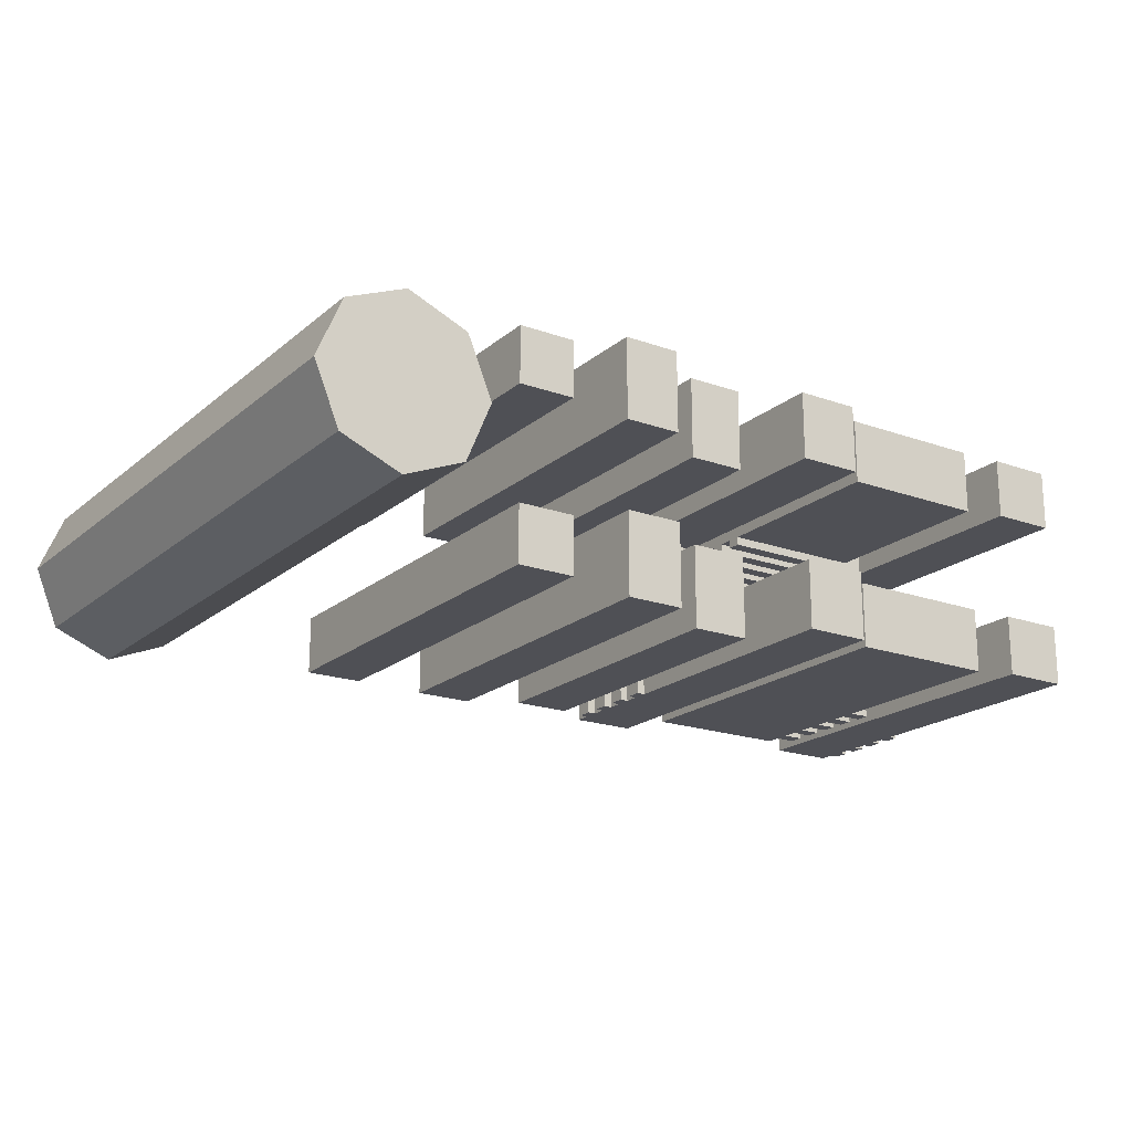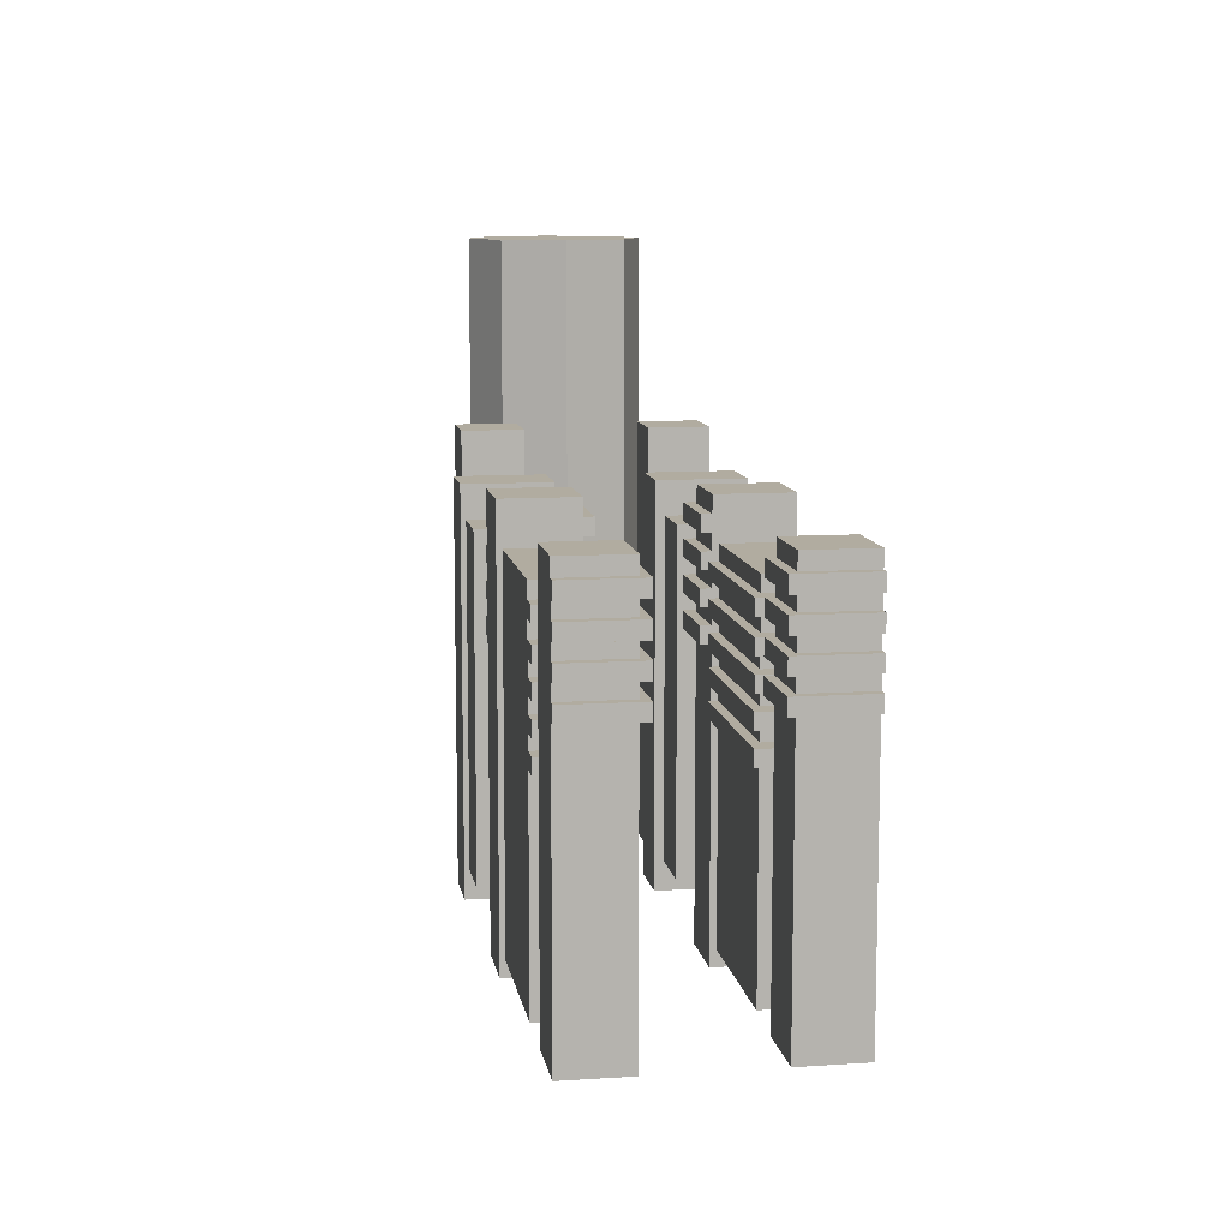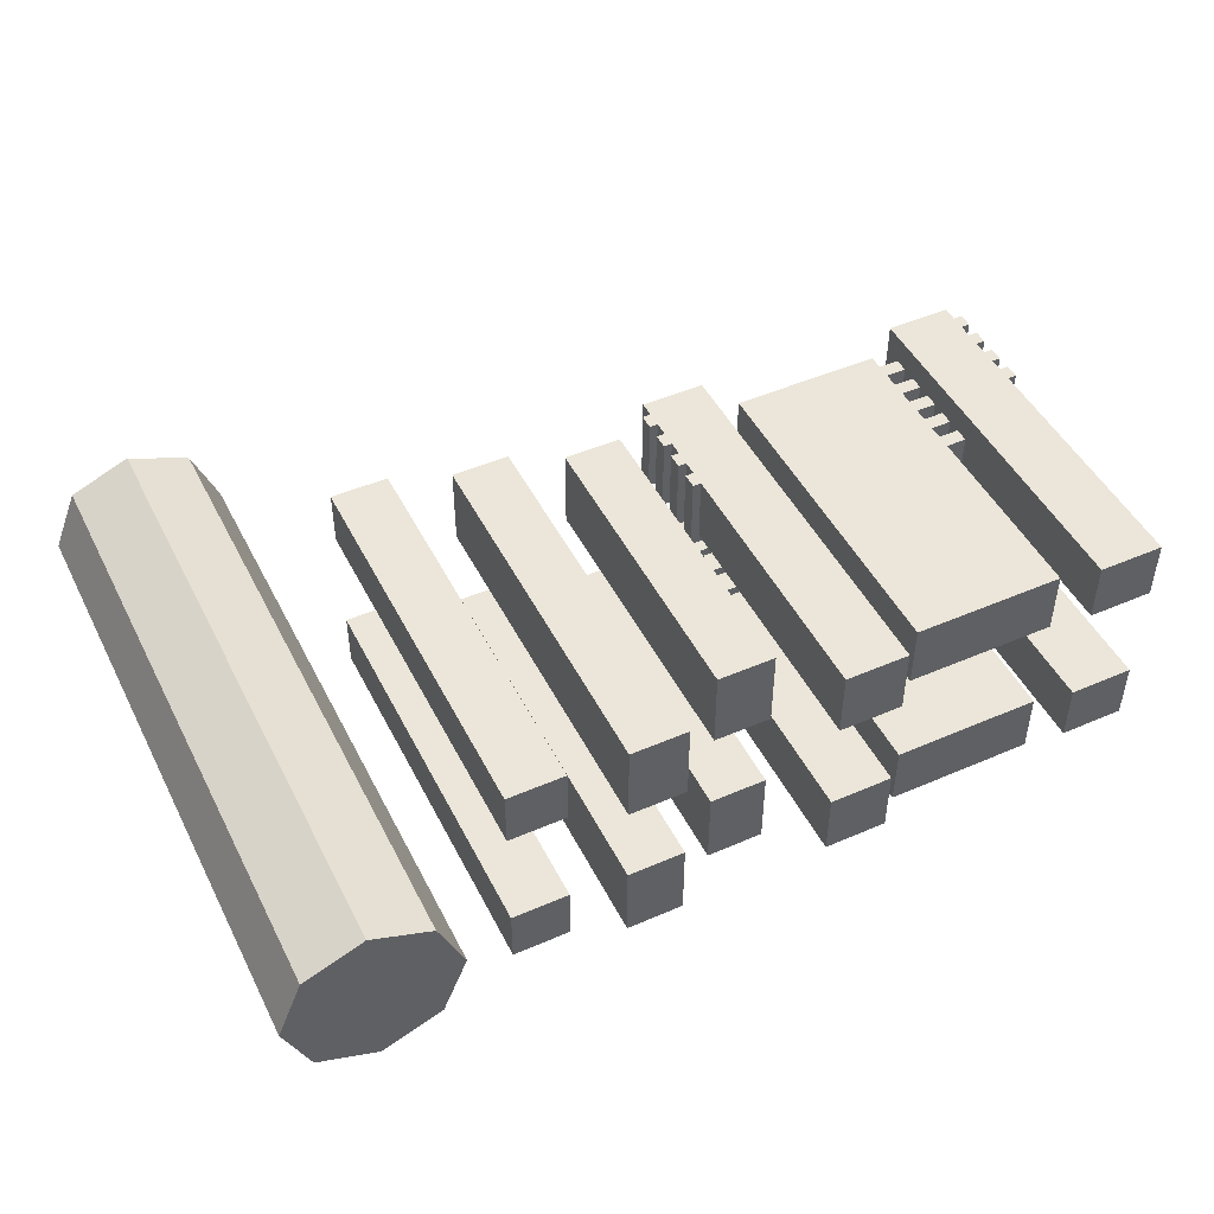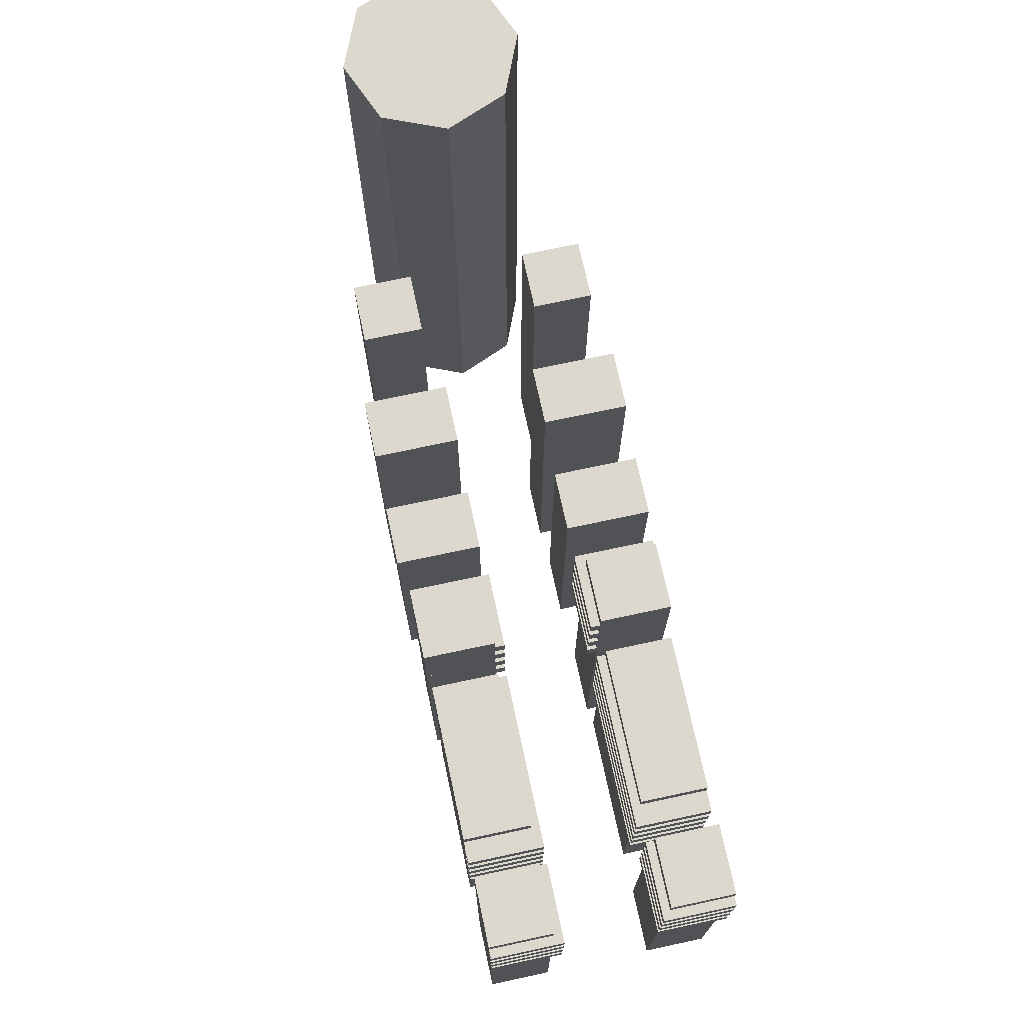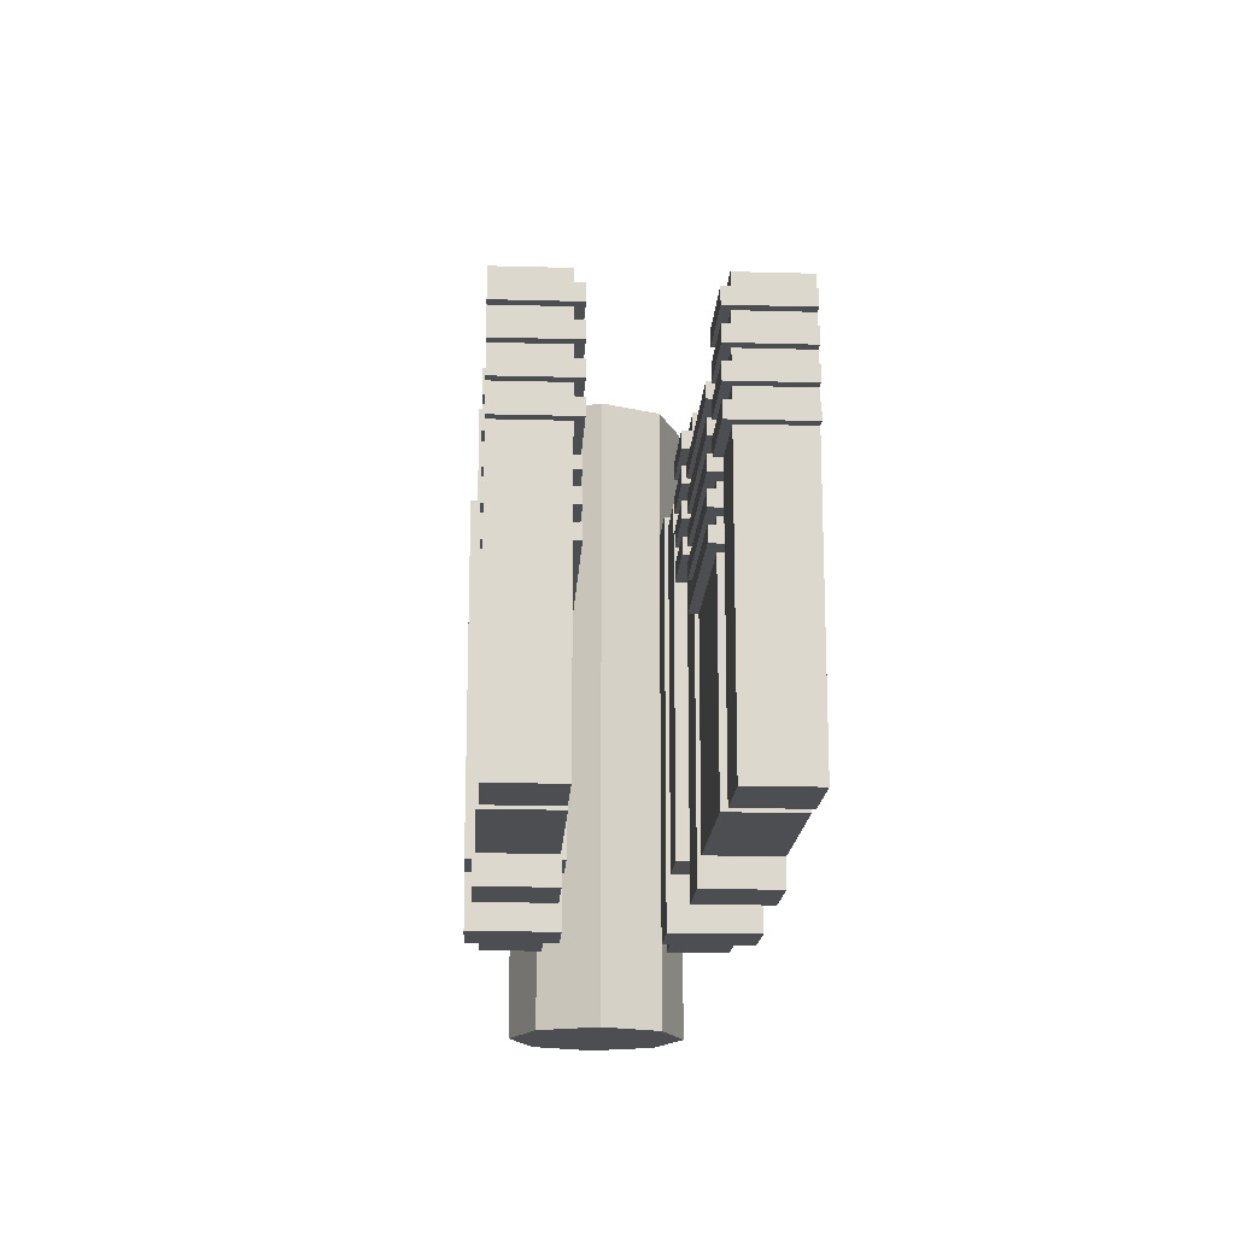
<metadata>
{"format":"obj","ext":"obj","renderer":"f3d","projection":"perspective","resolution":1024,"background":"white","views":[{"elev":-19.4,"azim":-33.7,"up":"+Z"},{"elev":10.1,"azim":80.7,"up":"+Y"},{"elev":47.5,"azim":-26.0,"up":"+Z"},{"elev":72.3,"azim":77.9,"up":"+Y"},{"elev":-17.1,"azim":86.8,"up":"+Y"}]}
</metadata>
<code>
g default
v -15.21 -12.57 -2.079
v -17.29 -12.57 -2.941
v -19.36 -12.57 -2.079
v -20.23 -12.57 0
v -19.36 -12.57 2.079
v -17.29 -12.57 2.941
v -15.21 -12.57 2.079
v -14.34 -12.57 0
v -15.21 9.18 -2.079
v -17.29 9.18 -2.941
v -19.36 9.18 -2.079
v -20.23 9.18 0
v -19.36 9.18 2.079
v -17.29 9.18 2.941
v -15.21 9.18 2.079
v -14.34 9.18 0
v -17.29 -12.57 0
v -17.29 9.18 0
g pCylinder1
f 1 2 10 9
f 2 3 11 10
f 3 4 12 11
f 4 5 13 12
f 5 6 14 13
f 6 7 15 14
f 7 8 16 15
f 8 1 9 16
f 2 1 17
f 3 2 17
f 4 3 17
f 5 4 17
f 6 5 17
f 7 6 17
f 8 7 17
f 1 8 17
f 9 10 18
f 10 11 18
f 11 12 18
f 12 13 18
f 13 14 18
f 14 15 18
f 15 16 18
f 16 9 18
g default
v 2.016 -3.535 -1.571
v 7.984 -3.535 -1.571
v 2.016 -3.042 -1.571
v 7.984 -3.042 -1.571
v 2.016 -3.042 -4.148
v 7.984 -3.042 -4.148
v 2.016 -3.535 -4.148
v 7.984 -3.535 -4.148
v 2.016 -2.571 -1.571
v 7.984 -2.571 -1.571
v 2.016 -2.078 -1.571
v 7.984 -2.078 -1.571
v 2.016 -2.078 -4.148
v 7.984 -2.078 -4.148
v 2.016 -2.571 -4.148
v 7.984 -2.571 -4.148
v 2.016 -1.607 -1.571
v 7.984 -1.607 -1.571
v 2.016 -1.115 -1.571
v 7.984 -1.115 -1.571
v 2.016 -1.115 -4.148
v 7.984 -1.115 -4.148
v 2.016 -1.607 -4.148
v 7.984 -1.607 -4.148
v 2.016 -0.6436 -1.571
v 7.984 -0.6436 -1.571
v 2.016 -0.1509 -1.571
v 7.984 -0.1509 -1.571
v 2.016 -0.1509 -4.148
v 7.984 -0.1509 -4.148
v 2.016 -0.6436 -4.148
v 7.984 -0.6436 -4.148
v 2.016 -10.28 -1.87
v 7.27 -10.28 -1.87
v 2.016 1.371 -1.87
v 7.27 1.371 -1.87
v 2.016 1.371 -4.148
v 7.27 1.371 -4.148
v 2.016 -10.28 -4.148
v 7.27 -10.28 -4.148
v 2.016 0.3716 -1.571
v 7.984 0.3716 -1.571
v 2.016 0.8642 -1.571
v 7.984 0.8642 -1.571
v 2.016 0.8642 -4.148
v 7.984 0.8642 -4.148
v 2.016 0.3716 -4.148
v 7.984 0.3716 -4.148
g polySurface11
f 19 20 22 21
f 21 22 24 23
f 23 24 26 25
f 25 26 20 19
f 20 26 24 22
f 25 19 21 23
f 27 28 30 29
f 29 30 32 31
f 31 32 34 33
f 33 34 28 27
f 28 34 32 30
f 33 27 29 31
f 35 36 38 37
f 37 38 40 39
f 39 40 42 41
f 41 42 36 35
f 36 42 40 38
f 41 35 37 39
f 43 44 46 45
f 45 46 48 47
f 47 48 50 49
f 49 50 44 43
f 44 50 48 46
f 49 43 45 47
f 51 52 54 53
f 53 54 56 55
f 55 56 58 57
f 57 58 52 51
f 52 58 56 54
f 57 51 53 55
f 59 60 62 61
f 61 62 64 63
f 63 64 66 65
f 65 66 60 59
f 60 66 64 62
f 65 59 61 63
g default
v -1.273 -1.588 -4.233
v -1.273 -1.588 -1.487
v -1.273 -1.051 -4.233
v -1.273 -1.051 -1.487
v 1.273 -1.051 -4.233
v 1.273 -1.051 -1.487
v 1.273 -1.588 -4.233
v 1.273 -1.588 -1.487
v -1.273 -0.5382 -4.233
v -1.273 -0.5382 -1.487
v -1.273 -0.001532 -4.233
v -1.273 -0.001532 -1.487
v 1.273 -0.001532 -4.233
v 1.273 -0.001532 -1.487
v 1.273 -0.5382 -4.233
v 1.273 -0.5382 -1.487
v -1.273 0.5115 -4.233
v -1.273 0.5115 -1.487
v -1.273 1.048 -4.233
v -1.273 1.048 -1.487
v 1.273 1.048 -4.233
v 1.273 1.048 -1.487
v 1.273 0.5115 -4.233
v 1.273 0.5115 -1.487
v -0.9788 -11.03 -4.233
v -0.9788 -11.03 -1.815
v -0.9788 2.65 -4.233
v -0.9788 2.65 -1.815
v 1.273 2.65 -4.233
v 1.273 2.65 -1.815
v 1.273 -11.03 -4.233
v 1.273 -11.03 -1.815
v -1.273 1.561 -4.233
v -1.273 1.561 -1.487
v -1.273 2.098 -4.233
v -1.273 2.098 -1.487
v 1.273 2.098 -4.233
v 1.273 2.098 -1.487
v 1.273 1.561 -4.233
v 1.273 1.561 -1.487
g pCube9
f 67 68 70 69
f 69 70 72 71
f 71 72 74 73
f 73 74 68 67
f 68 74 72 70
f 73 67 69 71
f 75 76 78 77
f 77 78 80 79
f 79 80 82 81
f 81 82 76 75
f 76 82 80 78
f 81 75 77 79
f 83 84 86 85
f 85 86 88 87
f 87 88 90 89
f 89 90 84 83
f 84 90 88 86
f 89 83 85 87
f 91 92 94 93
f 93 94 96 95
f 95 96 98 97
f 97 98 92 91
f 92 98 96 94
f 97 91 93 95
f 99 100 102 101
f 101 102 104 103
f 103 104 106 105
f 105 106 100 99
f 100 106 104 102
f 105 99 101 103
g default
v -12.06 -10.5 1.995
v -10.04 -10.5 1.995
v -12.06 3.356 1.995
v -10.04 3.356 1.995
v -12.06 3.356 4.005
v -10.04 3.356 4.005
v -12.06 -10.5 4.005
v -10.04 -10.5 4.005
g pCube16
f 107 109 110 108
f 109 111 112 110
f 111 113 114 112
f 113 107 108 114
f 108 110 112 114
f 113 111 109 107
g default
v -8.231 -10.91 1.553
v -6.22 -10.91 1.553
v -8.231 2.132 1.553
v -6.22 2.132 1.553
v -8.231 2.132 4.447
v -6.22 2.132 4.447
v -8.231 -10.91 4.447
v -6.22 -10.91 4.447
g pCube15
f 115 117 118 116
f 117 119 120 118
f 119 121 122 120
f 121 115 116 122
f 116 118 120 122
f 121 119 117 115
g default
v -12.06 -10.5 -1.995
v -10.04 -10.5 -1.995
v -12.06 3.356 -1.995
v -10.04 3.356 -1.995
v -12.06 3.356 -4.005
v -10.04 3.356 -4.005
v -12.06 -10.5 -4.005
v -10.04 -10.5 -4.005
g pCube8
f 123 124 126 125
f 125 126 128 127
f 127 128 130 129
f 129 130 124 123
f 124 130 128 126
f 129 123 125 127
g default
v 8.692 -1.5 -1.646
v 11.31 -1.5 -1.646
v 8.692 -0.9887 -1.646
v 11.31 -0.9887 -1.646
v 8.692 -0.9887 -4.073
v 11.31 -0.9887 -4.073
v 8.692 -1.5 -4.073
v 11.31 -1.5 -4.073
v 8.692 -0.5 -1.646
v 11.31 -0.5 -1.646
v 8.692 0.01126 -1.646
v 11.31 0.01126 -1.646
v 8.692 0.01126 -4.073
v 11.31 0.01126 -4.073
v 8.692 -0.5 -4.073
v 11.31 -0.5 -4.073
v 8.692 0.5 -1.646
v 11.31 0.5 -1.646
v 8.692 1.011 -1.646
v 11.31 1.011 -1.646
v 8.692 1.011 -4.073
v 11.31 1.011 -4.073
v 8.692 0.5 -4.073
v 11.31 0.5 -4.073
v 8.692 -10.5 -1.927
v 11 -10.5 -1.927
v 8.692 2.537 -1.927
v 11 2.537 -1.927
v 8.692 2.537 -4.073
v 11 2.537 -4.073
v 8.692 -10.5 -4.073
v 11 -10.5 -4.073
v 8.692 1.5 -1.646
v 11.31 1.5 -1.646
v 8.692 2.011 -1.646
v 11.31 2.011 -1.646
v 8.692 2.011 -4.073
v 11.31 2.011 -4.073
v 8.692 1.5 -4.073
v 11.31 1.5 -4.073
g pCube6
f 131 132 134 133
f 133 134 136 135
f 135 136 138 137
f 137 138 132 131
f 132 138 136 134
f 137 131 133 135
f 139 140 142 141
f 141 142 144 143
f 143 144 146 145
f 145 146 140 139
f 140 146 144 142
f 145 139 141 143
f 147 148 150 149
f 149 150 152 151
f 151 152 154 153
f 153 154 148 147
f 148 154 152 150
f 153 147 149 151
f 155 156 158 157
f 157 158 160 159
f 159 160 162 161
f 161 162 156 155
f 156 162 160 158
f 161 155 157 159
f 163 164 166 165
f 165 166 168 167
f 167 168 170 169
f 169 170 164 163
f 164 170 168 166
f 169 163 165 167
g default
v -4.561 -9.487 1.553
v -2.55 -9.487 1.553
v -4.561 1.26 1.553
v -2.55 1.26 1.553
v -4.561 1.26 4.447
v -2.55 1.26 4.447
v -4.561 -9.487 4.447
v -2.55 -9.487 4.447
g pCube14
f 171 173 174 172
f 173 175 176 174
f 175 177 178 176
f 177 171 172 178
f 172 174 176 178
f 177 175 173 171
g default
v -1.273 -1.588 4.233
v -1.273 -1.588 1.487
v -1.273 -1.051 4.233
v -1.273 -1.051 1.487
v 1.273 -1.051 4.233
v 1.273 -1.051 1.487
v 1.273 -1.588 4.233
v 1.273 -1.588 1.487
v -1.273 -0.5382 4.233
v -1.273 -0.5382 1.487
v -1.273 -0.001532 4.233
v -1.273 -0.001532 1.487
v 1.273 -0.001532 4.233
v 1.273 -0.001532 1.487
v 1.273 -0.5382 4.233
v 1.273 -0.5382 1.487
v -1.273 0.5115 4.233
v -1.273 0.5115 1.487
v -1.273 1.048 4.233
v -1.273 1.048 1.487
v 1.273 1.048 4.233
v 1.273 1.048 1.487
v 1.273 0.5115 4.233
v 1.273 0.5115 1.487
v -0.9788 -11.03 4.233
v -0.9788 -11.03 1.815
v -0.9788 2.65 4.233
v -0.9788 2.65 1.815
v 1.273 2.65 4.233
v 1.273 2.65 1.815
v 1.273 -11.03 4.233
v 1.273 -11.03 1.815
v -1.273 1.561 4.233
v -1.273 1.561 1.487
v -1.273 2.098 4.233
v -1.273 2.098 1.487
v 1.273 2.098 4.233
v 1.273 2.098 1.487
v 1.273 1.561 4.233
v 1.273 1.561 1.487
g pCube13
f 179 181 182 180
f 181 183 184 182
f 183 185 186 184
f 185 179 180 186
f 180 182 184 186
f 185 183 181 179
f 187 189 190 188
f 189 191 192 190
f 191 193 194 192
f 193 187 188 194
f 188 190 192 194
f 193 191 189 187
f 195 197 198 196
f 197 199 200 198
f 199 201 202 200
f 201 195 196 202
f 196 198 200 202
f 201 199 197 195
f 203 205 206 204
f 205 207 208 206
f 207 209 210 208
f 209 203 204 210
f 204 206 208 210
f 209 207 205 203
f 211 213 214 212
f 213 215 216 214
f 215 217 218 216
f 217 211 212 218
f 212 214 216 218
f 217 215 213 211
g default
v 2.016 -3.535 1.571
v 7.984 -3.535 1.571
v 2.016 -3.042 1.571
v 7.984 -3.042 1.571
v 2.016 -3.042 4.148
v 7.984 -3.042 4.148
v 2.016 -3.535 4.148
v 7.984 -3.535 4.148
v 2.016 -2.571 1.571
v 7.984 -2.571 1.571
v 2.016 -2.078 1.571
v 7.984 -2.078 1.571
v 2.016 -2.078 4.148
v 7.984 -2.078 4.148
v 2.016 -2.571 4.148
v 7.984 -2.571 4.148
v 2.016 -1.607 1.571
v 7.984 -1.607 1.571
v 2.016 -1.115 1.571
v 7.984 -1.115 1.571
v 2.016 -1.115 4.148
v 7.984 -1.115 4.148
v 2.016 -1.607 4.148
v 7.984 -1.607 4.148
v 2.016 -0.6436 1.571
v 7.984 -0.6436 1.571
v 2.016 -0.1509 1.571
v 7.984 -0.1509 1.571
v 2.016 -0.1509 4.148
v 7.984 -0.1509 4.148
v 2.016 -0.6436 4.148
v 7.984 -0.6436 4.148
v 2.016 -10.28 1.87
v 7.27 -10.28 1.87
v 2.016 1.371 1.87
v 7.27 1.371 1.87
v 2.016 1.371 4.148
v 7.27 1.371 4.148
v 2.016 -10.28 4.148
v 7.27 -10.28 4.148
v 2.016 0.3716 1.571
v 7.984 0.3716 1.571
v 2.016 0.8642 1.571
v 7.984 0.8642 1.571
v 2.016 0.8642 4.148
v 7.984 0.8642 4.148
v 2.016 0.3716 4.148
v 7.984 0.3716 4.148
g polySurface12
f 219 221 222 220
f 221 223 224 222
f 223 225 226 224
f 225 219 220 226
f 220 222 224 226
f 225 223 221 219
f 227 229 230 228
f 229 231 232 230
f 231 233 234 232
f 233 227 228 234
f 228 230 232 234
f 233 231 229 227
f 235 237 238 236
f 237 239 240 238
f 239 241 242 240
f 241 235 236 242
f 236 238 240 242
f 241 239 237 235
f 243 245 246 244
f 245 247 248 246
f 247 249 250 248
f 249 243 244 250
f 244 246 248 250
f 249 247 245 243
f 251 253 254 252
f 253 255 256 254
f 255 257 258 256
f 257 251 252 258
f 252 254 256 258
f 257 255 253 251
f 259 261 262 260
f 261 263 264 262
f 263 265 266 264
f 265 259 260 266
f 260 262 264 266
f 265 263 261 259
g default
v -4.561 -9.487 -1.553
v -2.55 -9.487 -1.553
v -4.561 1.26 -1.553
v -2.55 1.26 -1.553
v -4.561 1.26 -4.447
v -2.55 1.26 -4.447
v -4.561 -9.487 -4.447
v -2.55 -9.487 -4.447
g pCube10
f 267 268 270 269
f 269 270 272 271
f 271 272 274 273
f 273 274 268 267
f 268 274 272 270
f 273 267 269 271
g default
v -8.231 -10.91 -1.553
v -6.22 -10.91 -1.553
v -8.231 2.132 -1.553
v -6.22 2.132 -1.553
v -8.231 2.132 -4.447
v -6.22 2.132 -4.447
v -8.231 -10.91 -4.447
v -6.22 -10.91 -4.447
g pCube11
f 275 276 278 277
f 277 278 280 279
f 279 280 282 281
f 281 282 276 275
f 276 282 280 278
f 281 275 277 279
g default
v 8.692 -1.5 1.646
v 11.31 -1.5 1.646
v 8.692 -0.9887 1.646
v 11.31 -0.9887 1.646
v 8.692 -0.9887 4.073
v 11.31 -0.9887 4.073
v 8.692 -1.5 4.073
v 11.31 -1.5 4.073
v 8.692 -0.5 1.646
v 11.31 -0.5 1.646
v 8.692 0.01126 1.646
v 11.31 0.01126 1.646
v 8.692 0.01126 4.073
v 11.31 0.01126 4.073
v 8.692 -0.5 4.073
v 11.31 -0.5 4.073
v 8.692 0.5 1.646
v 11.31 0.5 1.646
v 8.692 1.011 1.646
v 11.31 1.011 1.646
v 8.692 1.011 4.073
v 11.31 1.011 4.073
v 8.692 0.5 4.073
v 11.31 0.5 4.073
v 8.692 -10.5 1.927
v 11 -10.5 1.927
v 8.692 2.537 1.927
v 11 2.537 1.927
v 8.692 2.537 4.073
v 11 2.537 4.073
v 8.692 -10.5 4.073
v 11 -10.5 4.073
v 8.692 1.5 1.646
v 11.31 1.5 1.646
v 8.692 2.011 1.646
v 11.31 2.011 1.646
v 8.692 2.011 4.073
v 11.31 2.011 4.073
v 8.692 1.5 4.073
v 11.31 1.5 4.073
g pCube12
f 283 285 286 284
f 285 287 288 286
f 287 289 290 288
f 289 283 284 290
f 284 286 288 290
f 289 287 285 283
f 291 293 294 292
f 293 295 296 294
f 295 297 298 296
f 297 291 292 298
f 292 294 296 298
f 297 295 293 291
f 299 301 302 300
f 301 303 304 302
f 303 305 306 304
f 305 299 300 306
f 300 302 304 306
f 305 303 301 299
f 307 309 310 308
f 309 311 312 310
f 311 313 314 312
f 313 307 308 314
f 308 310 312 314
f 313 311 309 307
f 315 317 318 316
f 317 319 320 318
f 319 321 322 320
f 321 315 316 322
f 316 318 320 322
f 321 319 317 315

</code>
